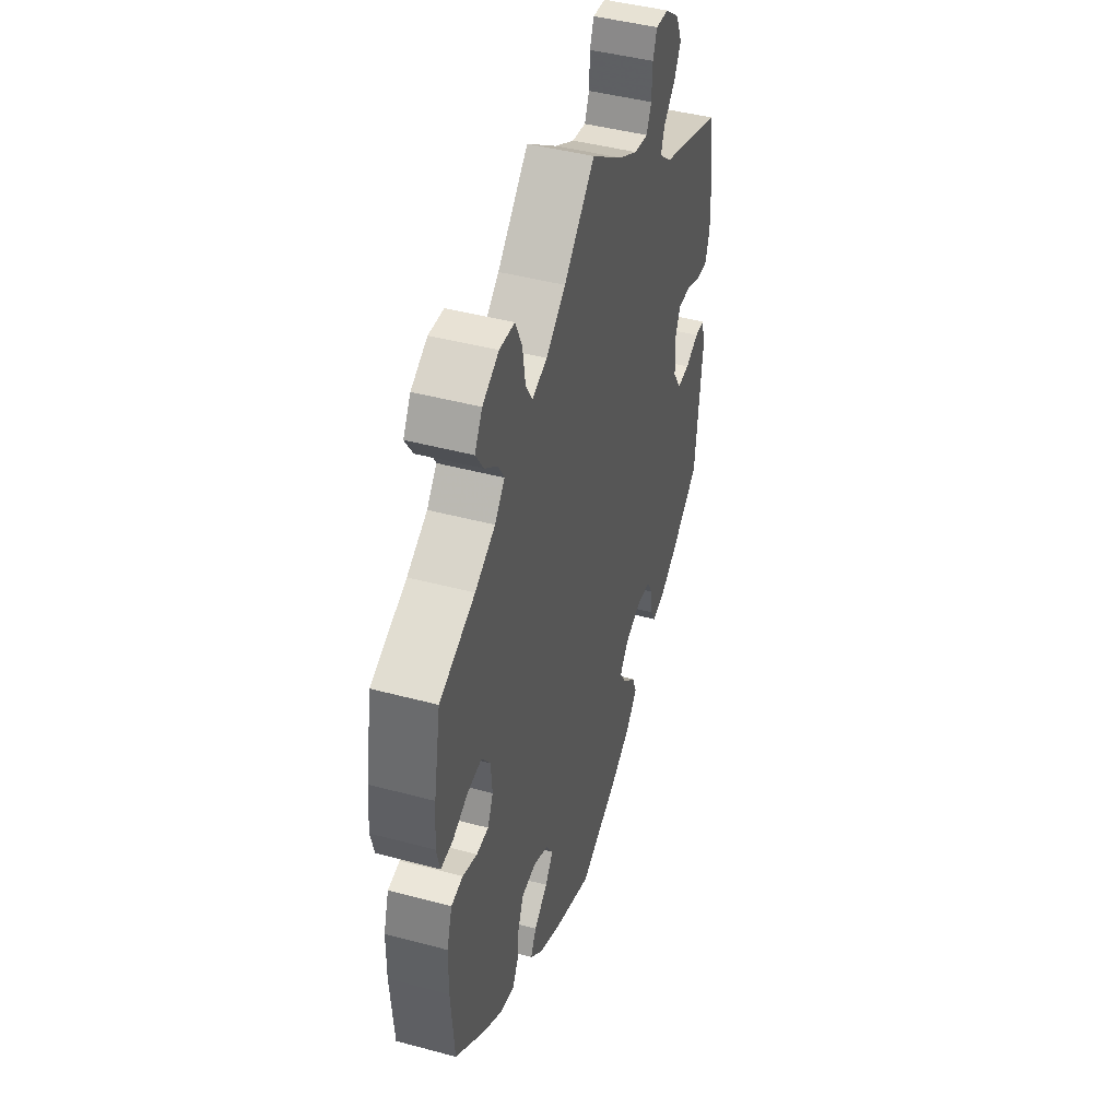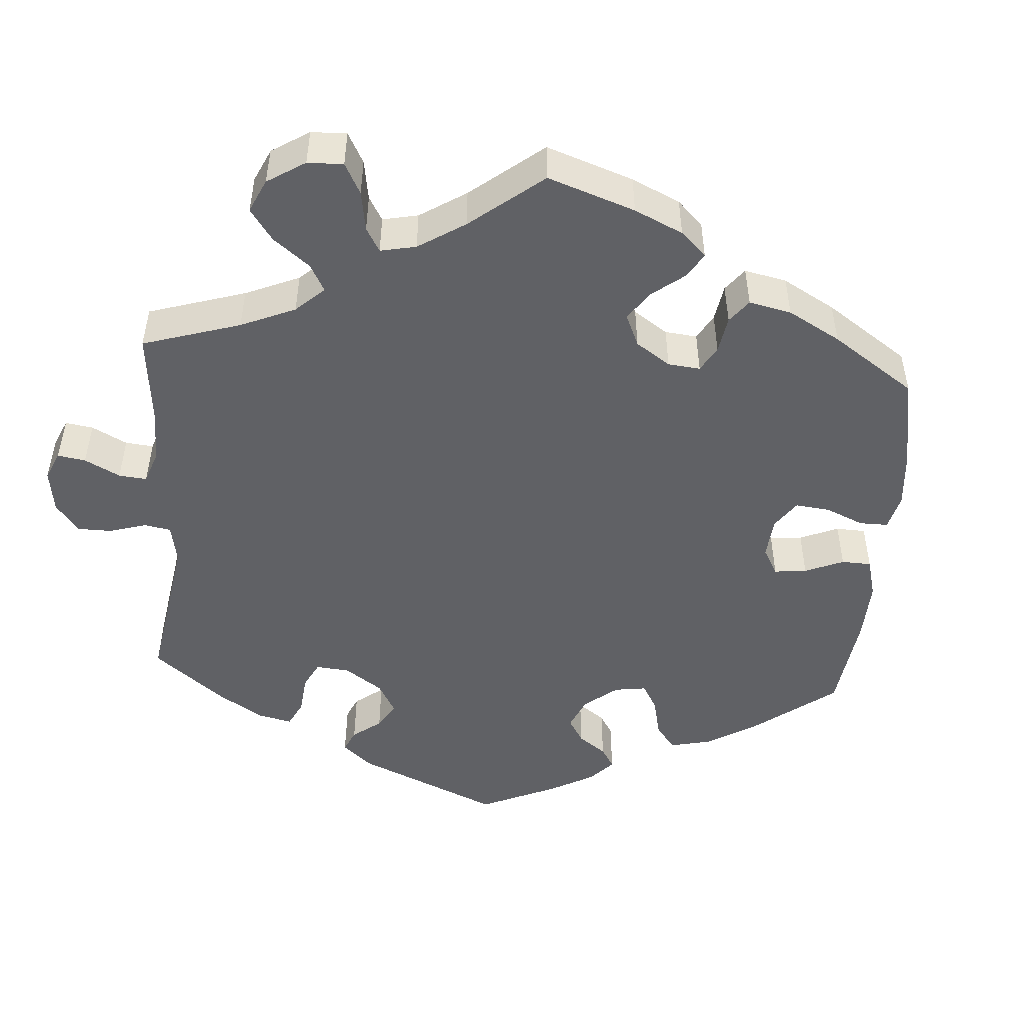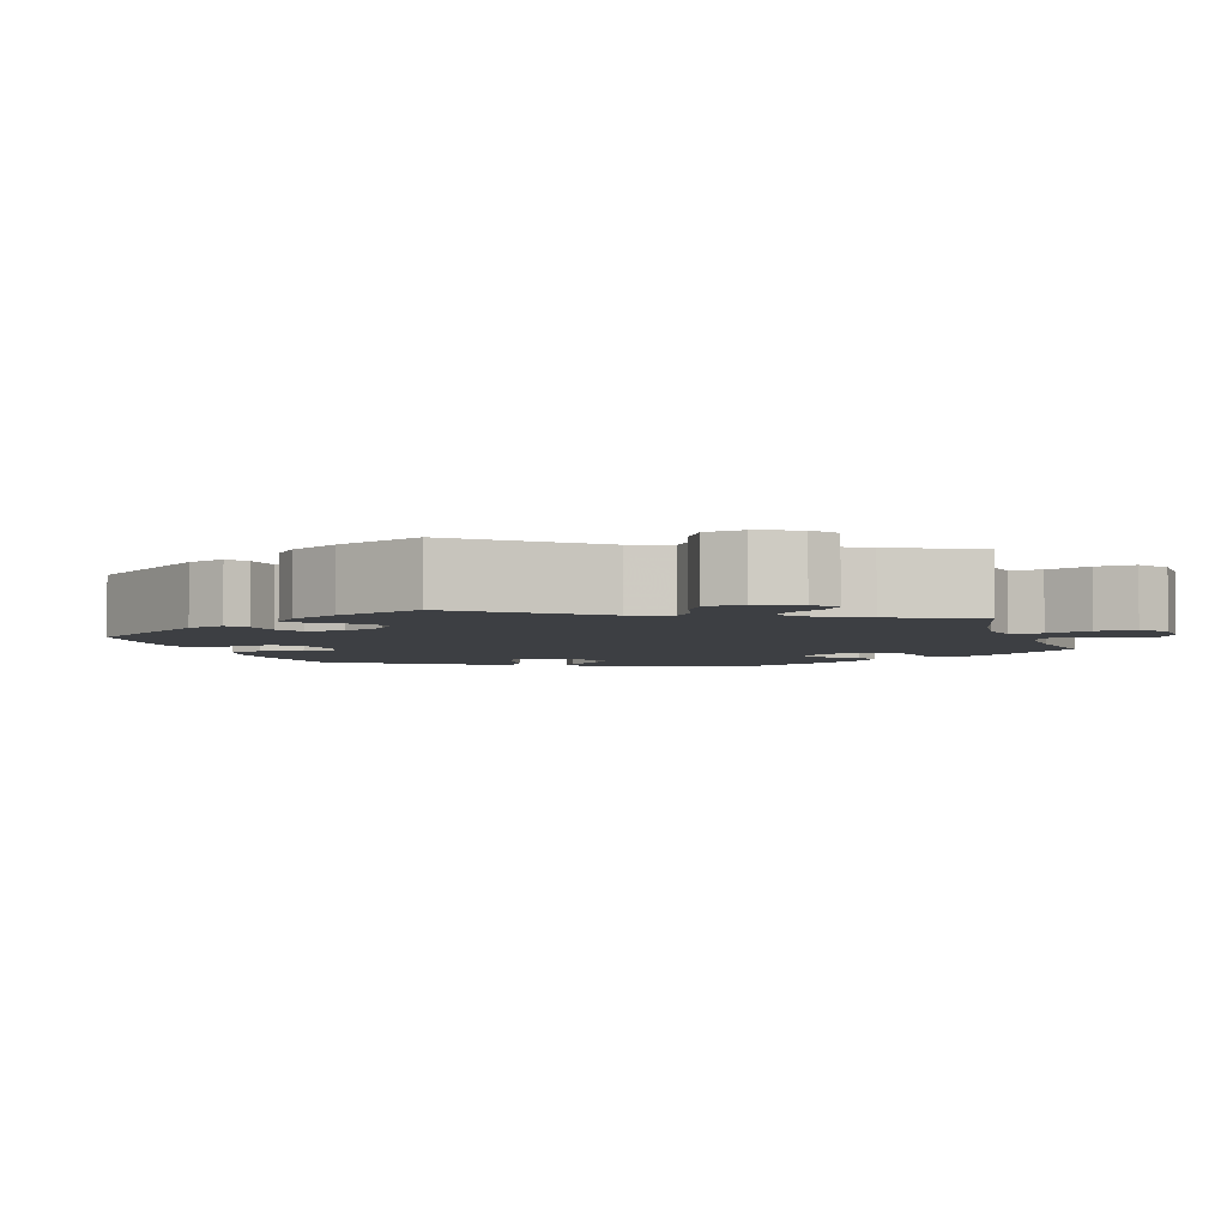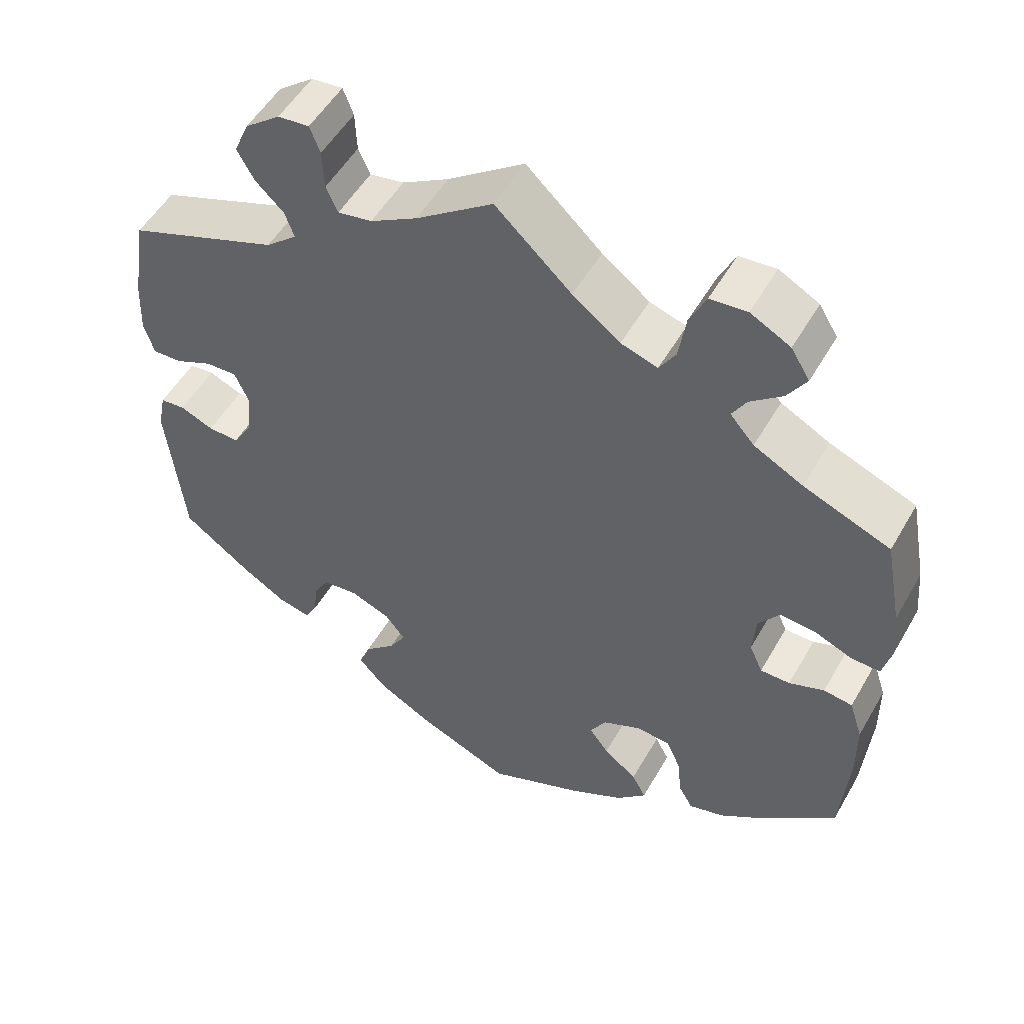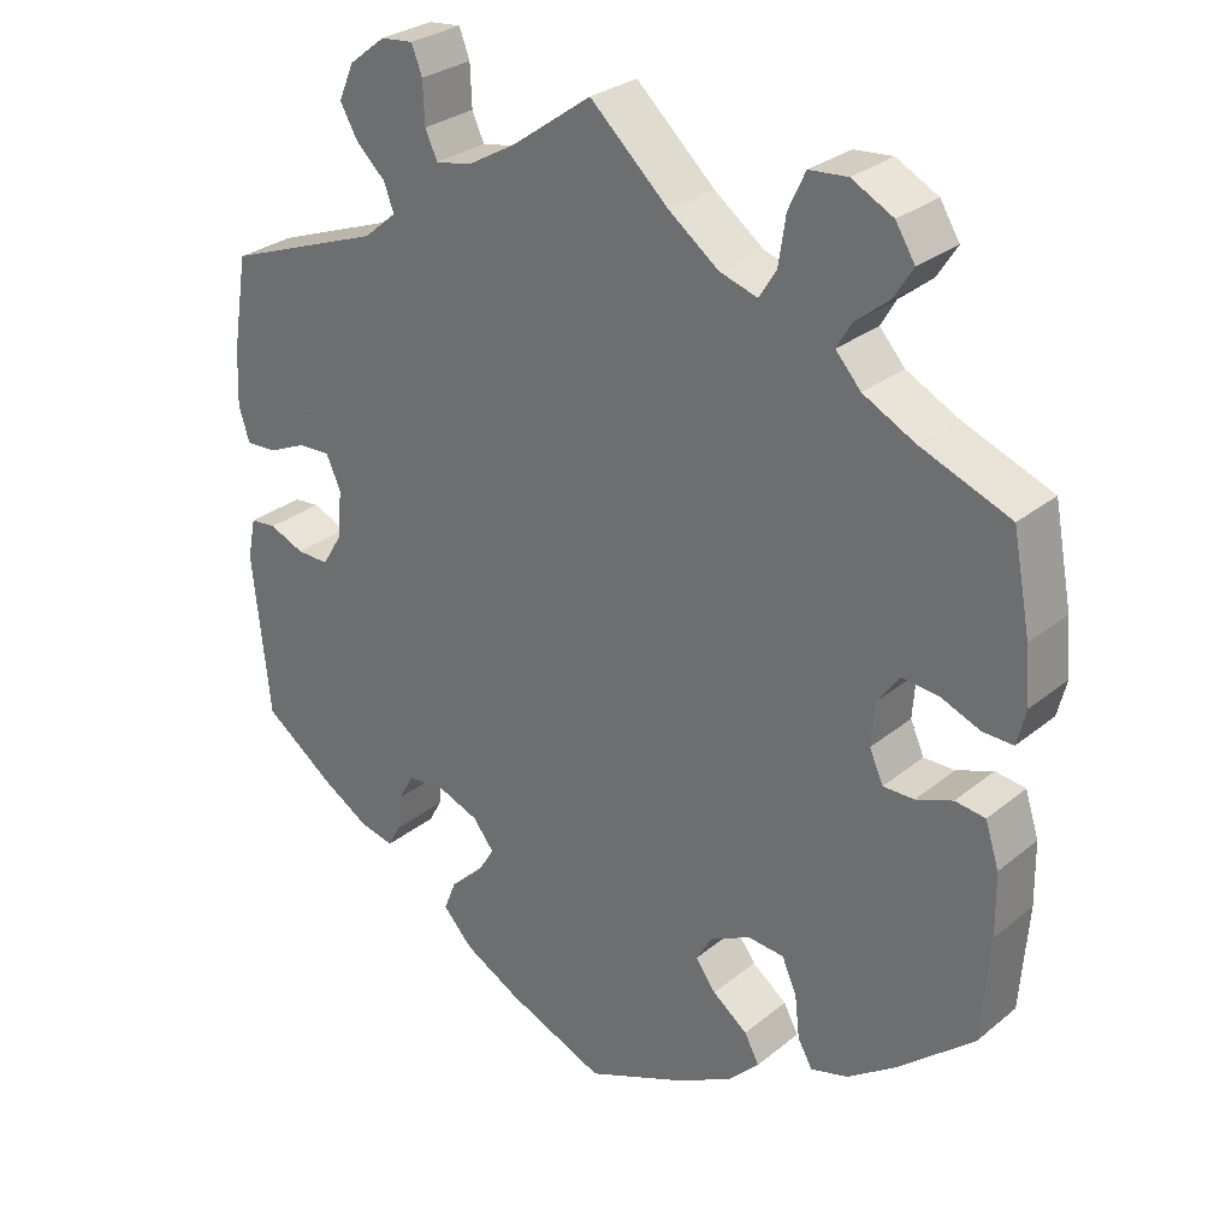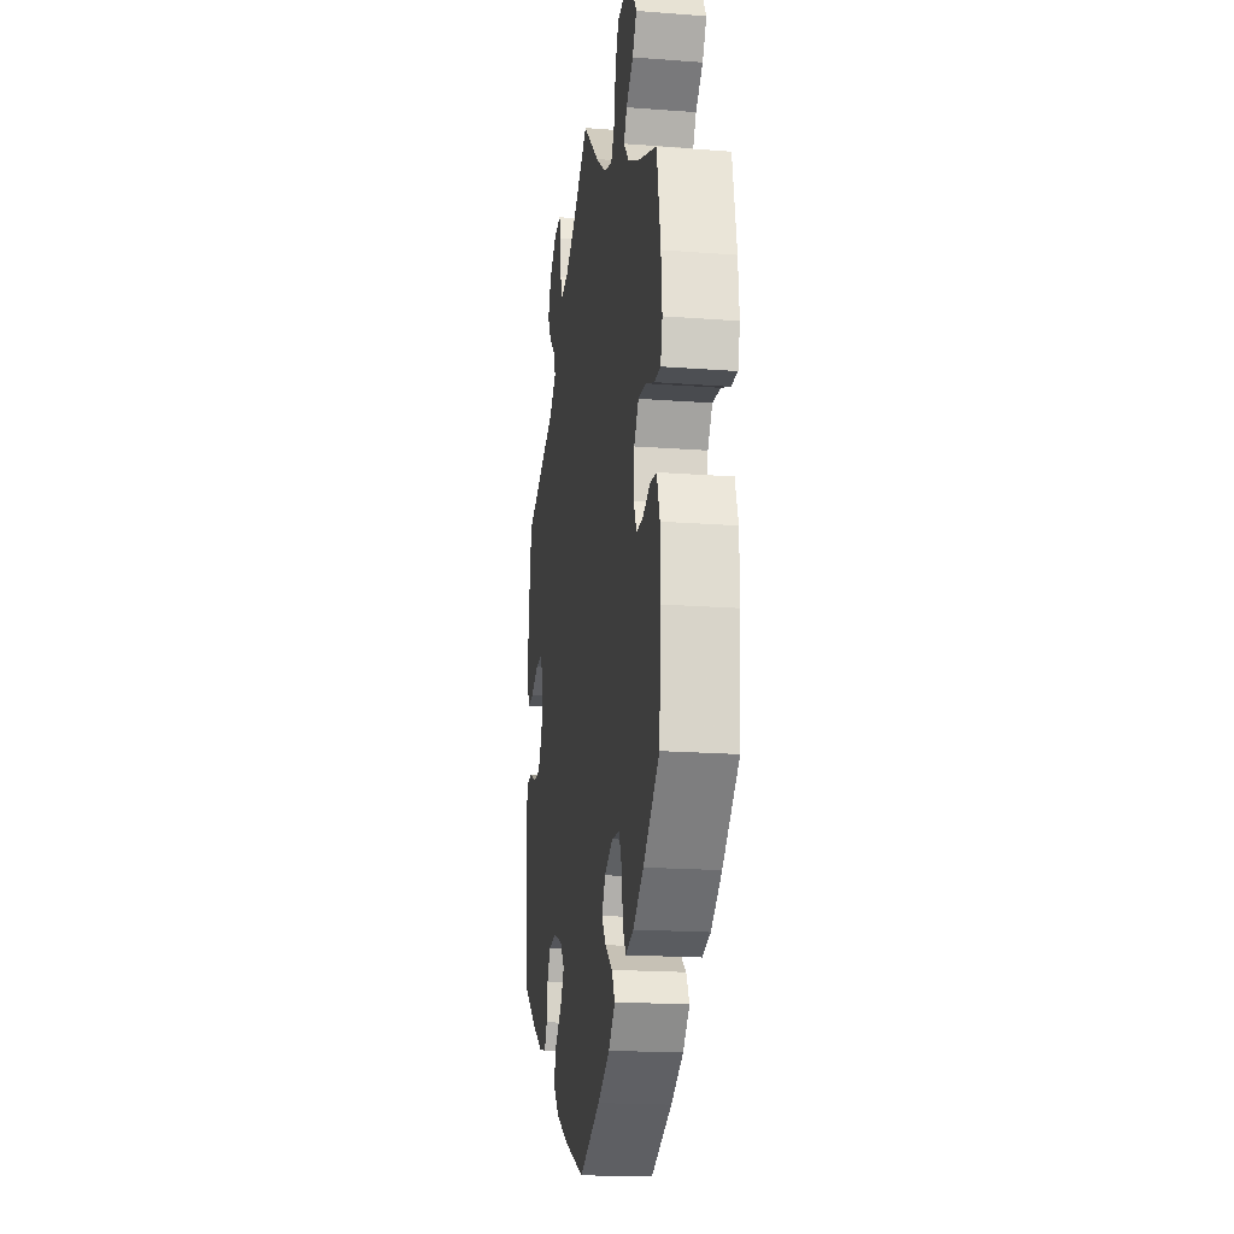
<metadata>
{"format":"obj","ext":"obj","renderer":"f3d","projection":"perspective","resolution":1024,"background":"white","views":[{"elev":44.7,"azim":107.3,"up":"+Z"},{"elev":-48.6,"azim":55.8,"up":"+Y"},{"elev":-4.0,"azim":-42.0,"up":"+Y"},{"elev":52.3,"azim":29.2,"up":"+Z"},{"elev":28.8,"azim":39.9,"up":"+Z"},{"elev":-19.0,"azim":81.8,"up":"+Z"}]}
</metadata>
<code>
v -0.521 0.07 -0.088
v -0.511 0.07 -0.038
v -0.479 0.07 -0.035
v -0.436 0.07 -0.053
v -0.396 0.07 -0.054
v -0.371 0.07 -0.013
v -0.366 0.07 0.046
v -0.384 0.07 0.086
v -0.424 0.07 0.084
v -0.471 0.07 0.063
v -0.509 0.07 0.061
v -0.522 0.07 0.104
v -0.519 0.07 0.173
v -0.5 0.07 0.289
v -0.306 0.07 0.361
v -0.266 0.07 0.395
v -0.278 0.07 0.428
v -0.314 0.07 0.462
v -0.336 0.07 0.501
v -0.317 0.07 0.545
v -0.272 0.07 0.58
v -0.232 0.07 0.584
v -0.219 0.07 0.55
v -0.217 0.07 0.499
v -0.202 0.07 0.466
v -0.158 0.07 0.474
v -0.098 0.07 0.508
v 0 0.07 0.578
v 0.097 0.07 0.488
v 0.158 0.07 0.442
v 0.205 0.07 0.427
v 0.226 0.07 0.461
v 0.235 0.07 0.52
v 0.256 0.07 0.565
v 0.303 0.07 0.569
v 0.354 0.07 0.542
v 0.378 0.07 0.503
v 0.354 0.07 0.465
v 0.313 0.07 0.432
v 0.295 0.07 0.401
v 0.326 0.07 0.366
v 0.389 0.07 0.333
v 0.5 0.07 0.289
v 0.522 0.07 0.173
v 0.528 0.07 0.105
v 0.517 0.07 0.061
v 0.48 0.07 0.062
v 0.431 0.07 0.082
v 0.386 0.07 0.086
v 0.359 0.07 0.049
v 0.355 0.07 -0.004
v 0.372 0.07 -0.042
v 0.41 0.07 -0.042
v 0.455 0.07 -0.025
v 0.492 0.07 -0.03
v 0.509 0.07 -0.083
v 0.51 0.07 -0.16
v 0.5 0.07 -0.289
v 0.407 0.07 -0.368
v 0.347 0.07 -0.41
v 0.301 0.07 -0.423
v 0.283 0.07 -0.391
v 0.277 0.07 -0.338
v 0.259 0.07 -0.297
v 0.215 0.07 -0.293
v 0.166 0.07 -0.316
v 0.145 0.07 -0.351
v 0.17 0.07 -0.385
v 0.213 0.07 -0.418
v 0.231 0.07 -0.452
v 0.193 0.07 -0.49
v 0.123 0.07 -0.527
v 0.001 0.07 -0.578
v -0.12 0.07 -0.527
v -0.189 0.07 -0.489
v -0.226 0.07 -0.449
v -0.211 0.07 -0.411
v -0.171 0.07 -0.374
v -0.15 0.07 -0.339
v -0.176 0.07 -0.306
v -0.227 0.07 -0.286
v -0.273 0.07 -0.291
v -0.292 0.07 -0.325
v -0.297 0.07 -0.369
v -0.313 0.07 -0.398
v -0.355 0.07 -0.388
v -0.411 0.07 -0.354
v -0.5 0.07 -0.289
v -0.521 0 -0.088
v -0.511 0 -0.038
v -0.479 0 -0.035
v -0.436 0 -0.053
v -0.396 0 -0.054
v -0.371 0 -0.013
v -0.366 0 0.046
v -0.384 0 0.086
v -0.424 0 0.084
v -0.471 0 0.063
v -0.509 0 0.061
v -0.522 0 0.104
v -0.519 0 0.173
v -0.5 0 0.289
v -0.306 0 0.361
v -0.266 0 0.395
v -0.278 0 0.428
v -0.314 0 0.462
v -0.336 0 0.501
v -0.317 0 0.545
v -0.272 0 0.58
v -0.232 0 0.584
v -0.219 0 0.55
v -0.217 0 0.499
v -0.202 0 0.466
v -0.158 0 0.474
v -0.098 0 0.508
v 0 0 0.578
v 0.097 0 0.488
v 0.158 0 0.442
v 0.205 0 0.427
v 0.226 0 0.461
v 0.235 0 0.52
v 0.256 0 0.565
v 0.303 0 0.569
v 0.354 0 0.542
v 0.378 0 0.503
v 0.354 0 0.465
v 0.313 0 0.432
v 0.295 0 0.401
v 0.326 0 0.366
v 0.389 0 0.333
v 0.5 0 0.289
v 0.522 0 0.173
v 0.528 0 0.105
v 0.517 0 0.061
v 0.48 0 0.062
v 0.431 0 0.082
v 0.386 0 0.086
v 0.359 0 0.049
v 0.355 0 -0.004
v 0.372 0 -0.042
v 0.41 0 -0.042
v 0.455 0 -0.025
v 0.492 0 -0.03
v 0.509 0 -0.083
v 0.51 0 -0.16
v 0.5 0 -0.289
v 0.407 0 -0.368
v 0.347 0 -0.41
v 0.301 0 -0.423
v 0.283 0 -0.391
v 0.277 0 -0.338
v 0.259 0 -0.297
v 0.215 0 -0.293
v 0.166 0 -0.316
v 0.145 0 -0.351
v 0.17 0 -0.385
v 0.213 0 -0.418
v 0.231 0 -0.452
v 0.193 0 -0.49
v 0.123 0 -0.527
v 0.001 0 -0.578
v -0.12 0 -0.527
v -0.189 0 -0.489
v -0.226 0 -0.449
v -0.211 0 -0.411
v -0.171 0 -0.374
v -0.15 0 -0.339
v -0.176 0 -0.306
v -0.227 0 -0.286
v -0.273 0 -0.291
v -0.292 0 -0.325
v -0.297 0 -0.369
v -0.313 0 -0.398
v -0.355 0 -0.388
v -0.411 0 -0.354
v -0.5 0 -0.289
f 83 84 85 86
f 82 83 86 87
f 75 76 77 78
f 75 78 79
f 74 75 79
f 73 74 79
f 72 73 79
f 71 72 79 80
f 68 69 70 71
f 67 68 71 80
f 60 61 62 63
f 60 63 64
f 59 60 64
f 58 59 64
f 57 58 64 65
f 53 54 55 56
f 52 53 56 57
f 45 46 47 48
f 45 48 49
f 42 43 44 45
f 41 42 45 49
f 40 41 49 50
f 36 37 38 39
f 36 39 40
f 35 36 40
f 32 33 34 35
f 31 32 35 40
f 27 28 29
f 26 27 29 30
f 25 26 30 31
f 21 22 23 24
f 21 24 25
f 20 21 25
f 17 18 19 20
f 16 17 20 25
f 12 13 14 15
f 12 15 16
f 9 10 11 12
f 8 9 12 16
f 7 8 16 25
f 1 2 3 4
f 1 4 5
f 82 87 88 1
f 66 67 80 81
f 65 66 81
f 52 57 65 81
f 51 52 81 82
f 6 7 25 31
f 5 6 31 40
f 51 82 1 5
f 5 40 50 51
f 174 173 172 171
f 175 174 171 170
f 166 165 164 163
f 167 166 163
f 167 163 162
f 167 162 161
f 167 161 160
f 168 167 160 159
f 159 158 157 156
f 168 159 156 155
f 151 150 149 148
f 152 151 148
f 152 148 147
f 152 147 146
f 153 152 146 145
f 144 143 142 141
f 145 144 141 140
f 136 135 134 133
f 137 136 133
f 133 132 131 130
f 137 133 130 129
f 138 137 129 128
f 127 126 125 124
f 128 127 124
f 128 124 123
f 123 122 121 120
f 128 123 120 119
f 117 116 115
f 118 117 115 114
f 119 118 114 113
f 112 111 110 109
f 113 112 109
f 113 109 108
f 108 107 106 105
f 113 108 105 104
f 103 102 101 100
f 104 103 100
f 100 99 98 97
f 104 100 97 96
f 113 104 96 95
f 92 91 90 89
f 93 92 89
f 89 176 175 170
f 169 168 155 154
f 169 154 153
f 169 153 145 140
f 170 169 140 139
f 119 113 95 94
f 128 119 94 93
f 93 89 170 139
f 139 138 128 93
f 1 89 90 2
f 2 90 91 3
f 3 91 92 4
f 4 92 93 5
f 5 93 94 6
f 6 94 95 7
f 7 95 96 8
f 8 96 97 9
f 9 97 98 10
f 10 98 99 11
f 11 99 100 12
f 12 100 101 13
f 13 101 102 14
f 14 102 103 15
f 15 103 104 16
f 16 104 105 17
f 17 105 106 18
f 18 106 107 19
f 19 107 108 20
f 20 108 109 21
f 21 109 110 22
f 22 110 111 23
f 23 111 112 24
f 24 112 113 25
f 25 113 114 26
f 26 114 115 27
f 27 115 116 28
f 28 116 117 29
f 29 117 118 30
f 30 118 119 31
f 31 119 120 32
f 32 120 121 33
f 33 121 122 34
f 34 122 123 35
f 35 123 124 36
f 36 124 125 37
f 37 125 126 38
f 38 126 127 39
f 39 127 128 40
f 40 128 129 41
f 41 129 130 42
f 42 130 131 43
f 43 131 132 44
f 44 132 133 45
f 45 133 134 46
f 46 134 135 47
f 47 135 136 48
f 48 136 137 49
f 49 137 138 50
f 50 138 139 51
f 51 139 140 52
f 52 140 141 53
f 53 141 142 54
f 54 142 143 55
f 55 143 144 56
f 56 144 145 57
f 57 145 146 58
f 58 146 147 59
f 59 147 148 60
f 60 148 149 61
f 61 149 150 62
f 62 150 151 63
f 63 151 152 64
f 64 152 153 65
f 65 153 154 66
f 66 154 155 67
f 67 155 156 68
f 68 156 157 69
f 69 157 158 70
f 70 158 159 71
f 71 159 160 72
f 72 160 161 73
f 73 161 162 74
f 74 162 163 75
f 75 163 164 76
f 76 164 165 77
f 77 165 166 78
f 78 166 167 79
f 79 167 168 80
f 80 168 169 81
f 81 169 170 82
f 82 170 171 83
f 83 171 172 84
f 84 172 173 85
f 85 173 174 86
f 86 174 175 87
f 87 175 176 88
f 88 176 89 1

</code>
